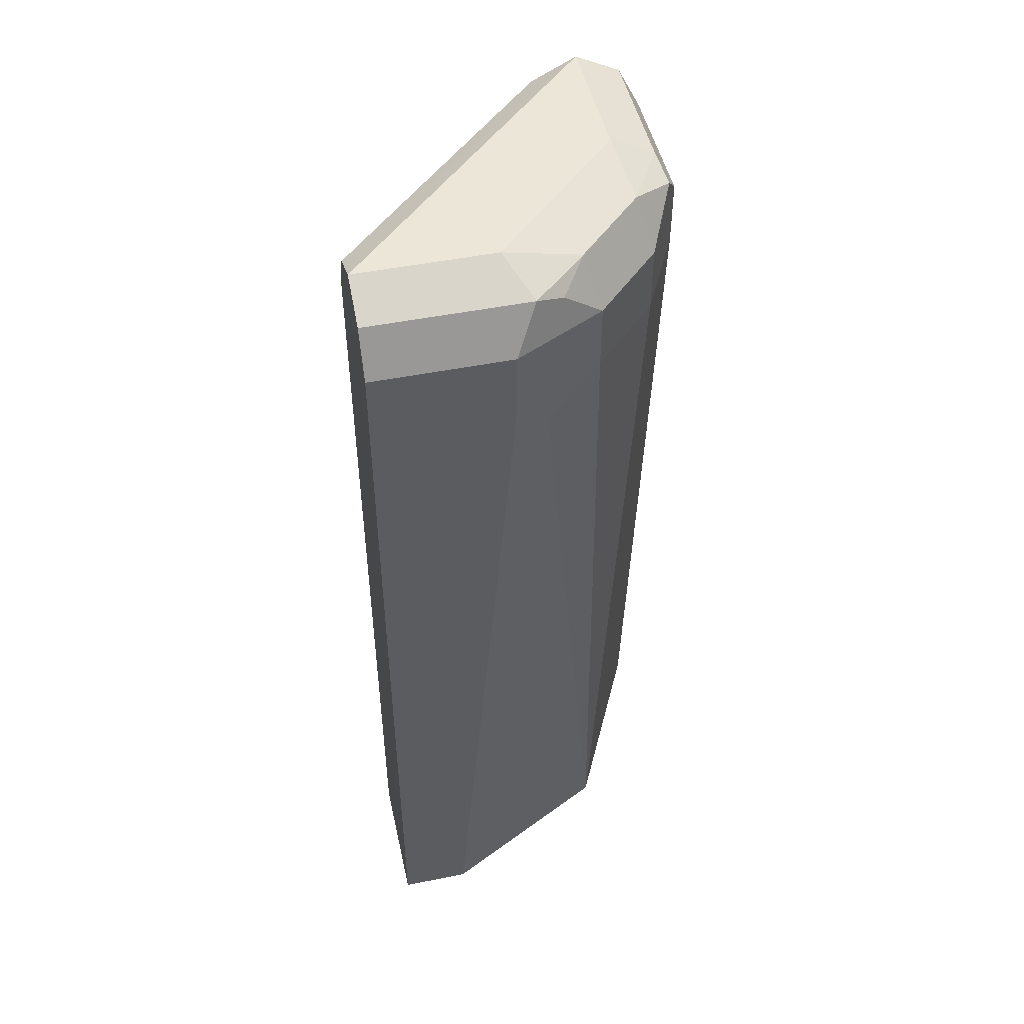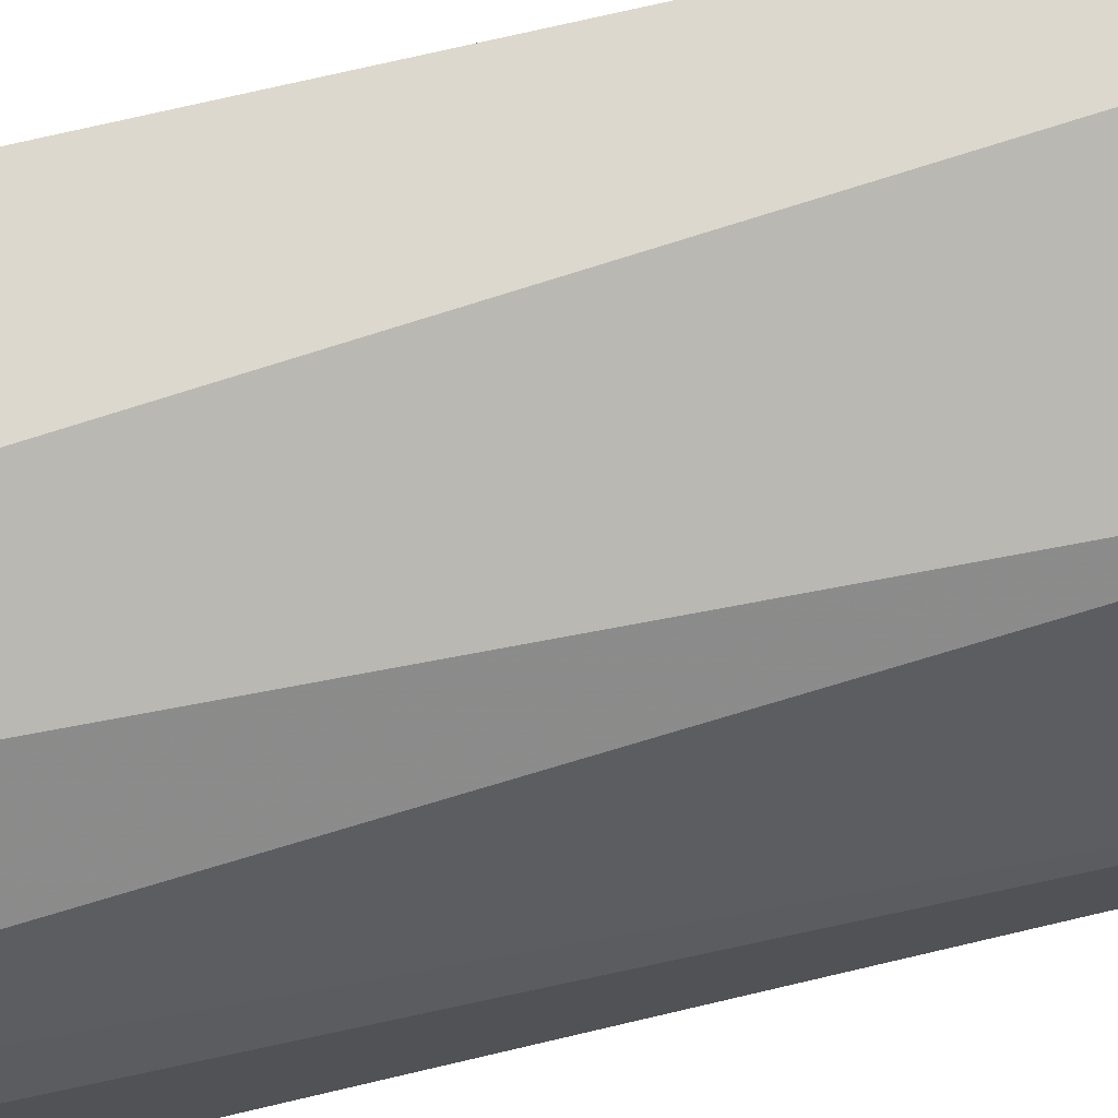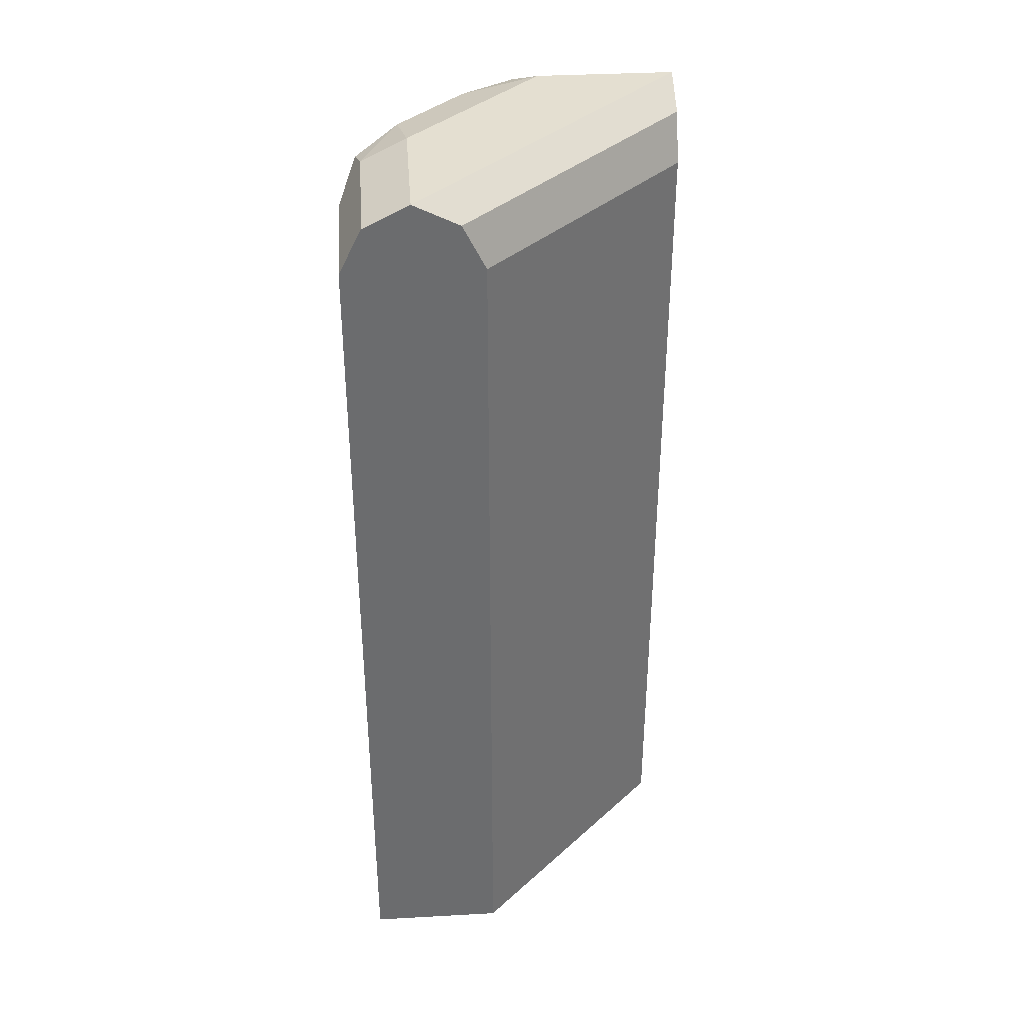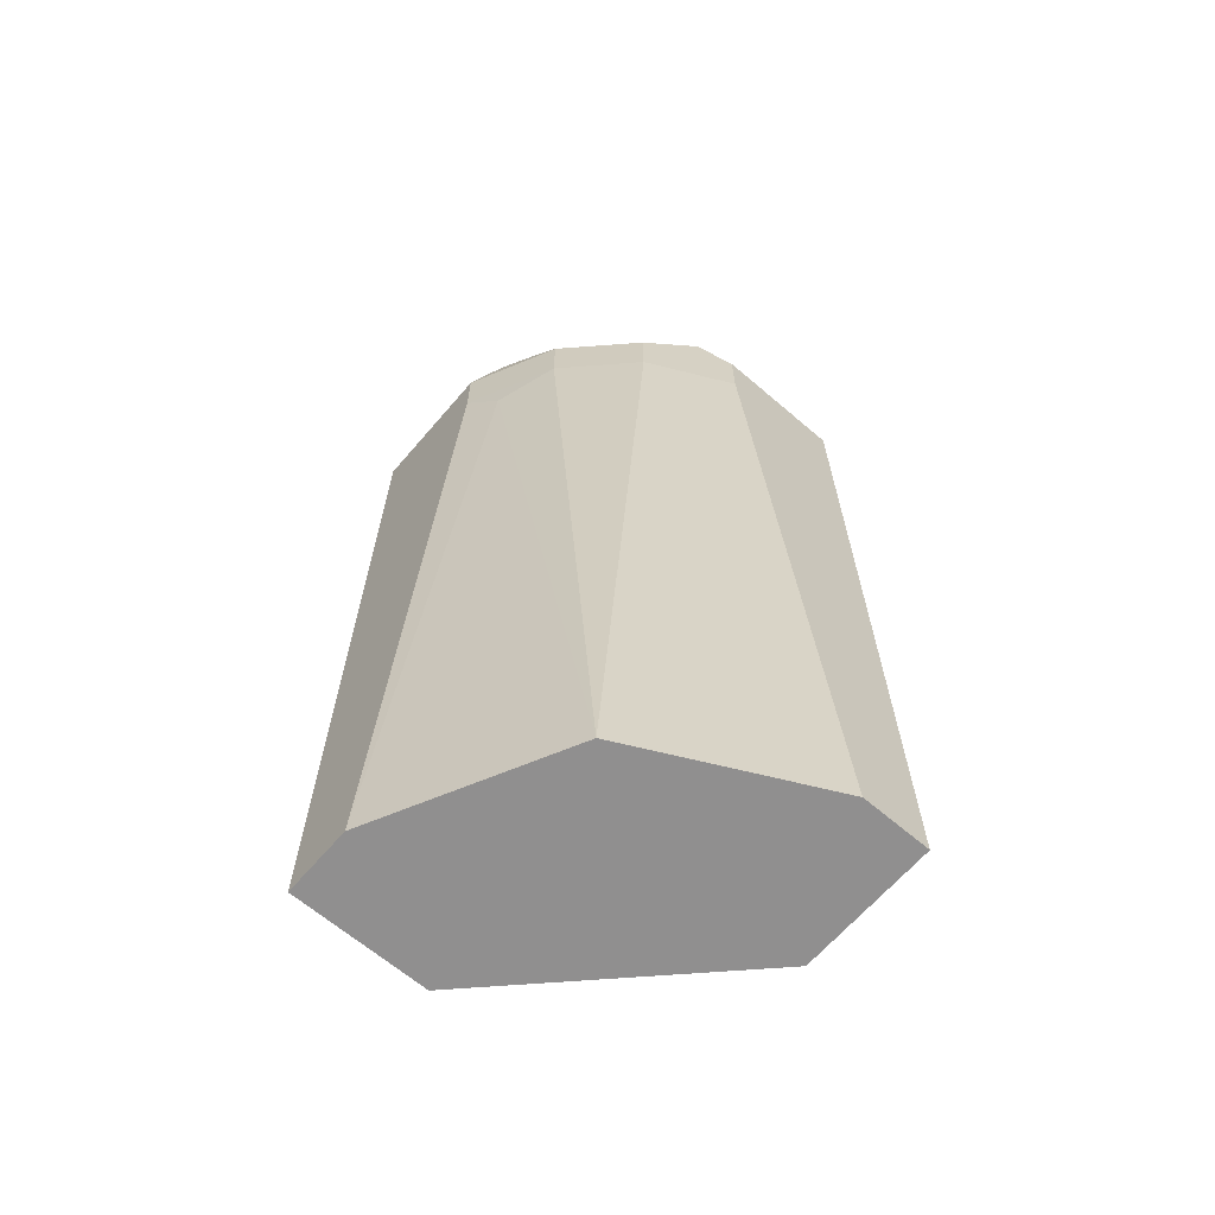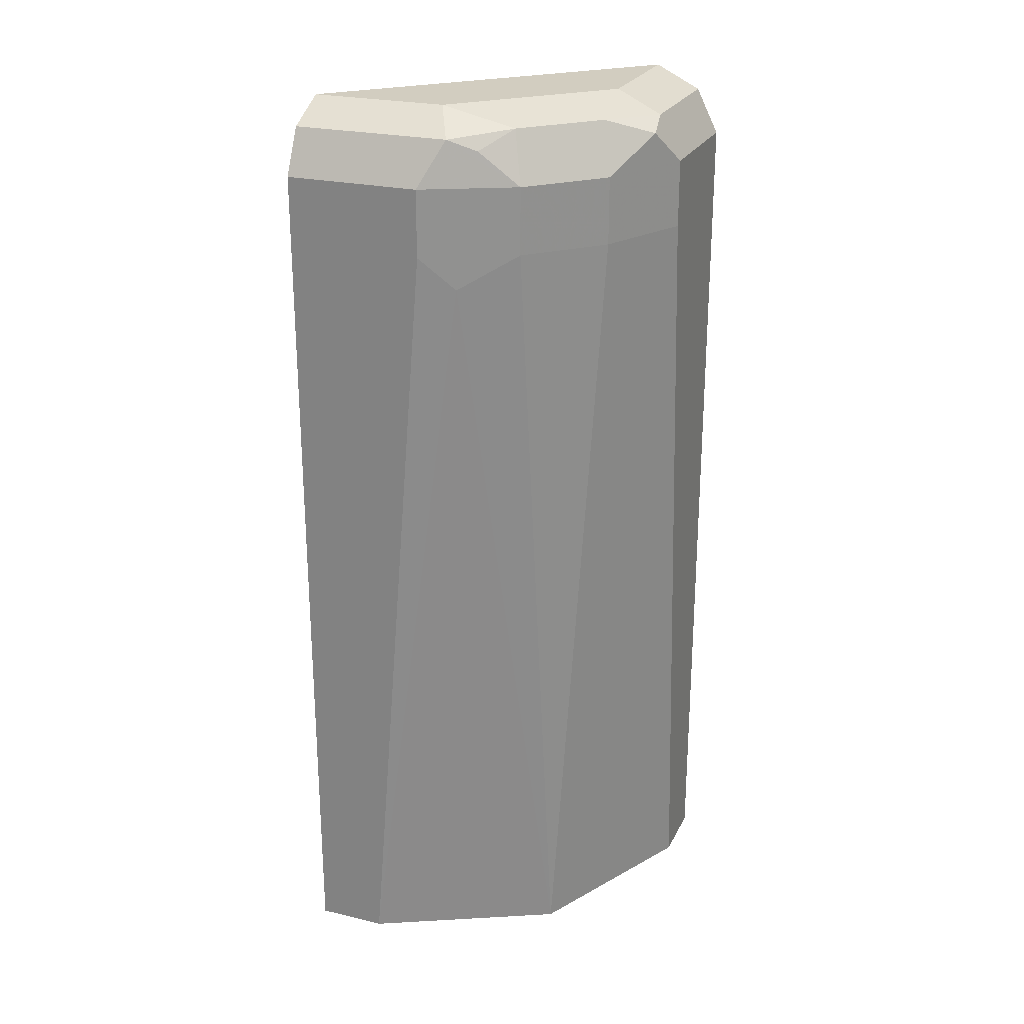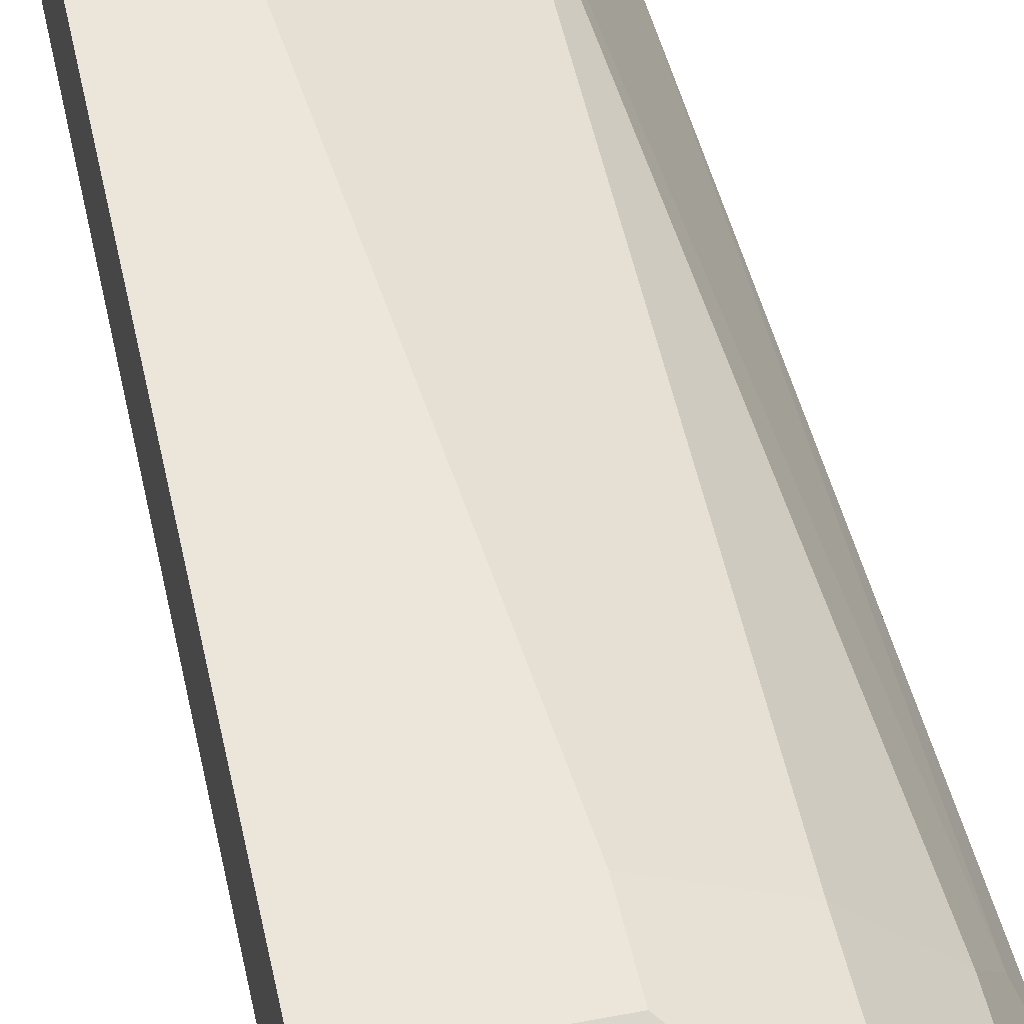
<metadata>
{"format":"obj","ext":"obj","renderer":"f3d","projection":"perspective","resolution":1024,"background":"white","views":[{"elev":48.9,"azim":77.5,"up":"+Z"},{"elev":72.3,"azim":76.7,"up":"+Y"},{"elev":36.8,"azim":-94.1,"up":"+Z"},{"elev":-65.4,"azim":139.3,"up":"+Z"},{"elev":24.5,"azim":111.3,"up":"+Z"},{"elev":48.5,"azim":-12.0,"up":"+Y"}]}
</metadata>
<code>
v 0.08134 -0.0006157 0.9354
v 0.08134 0.04068 0.9354
v -0.0003543 0.08134 0.9354
v 0.06777 -0.0006157 0.9286
v 0.09489 -0.0006157 0.9286
v 0.04068 0.08134 0.9354
v 0.09489 0.04745 0.9286
v 0.08134 0.06354 0.9303
v -0.0003543 0.06778 0.9286
v -0.0003543 0.09489 0.9286
v 0.0612 -0.0006157 0.9154
v 0.1017 -0.0006157 0.915
v 0.061 0.08387 0.9303
v 0.04068 0.09489 0.9286
v 0.1017 0.04068 0.915
v 0.08811 0.06778 0.915
v 0.0915 0.05591 0.9252
v 0.06777 0.08811 0.915
v -0.0003543 0.06136 0.9157
v -0.0003543 0.1017 0.915
v -0.0003543 0.061 0.915
v 0.061 -0.0006157 0.915
v 0.1017 -0.0006157 0.6511
v 0.05083 0.09658 0.9252
v 0.04068 0.1017 0.915
v 0.1017 0.04068 0.8947
v 0.08811 0.06778 0.8947
v 0.06777 0.08811 0.8947
v -0.0003543 0.1017 0.6511
v -0.0003543 0.061 0.6511
v 0.061 -0.0006157 0.6511
v 0.1017 0.02034 0.6511
v 0.04068 0.1017 0.8947
v 0.09659 0.05083 0.8845
v 0.07455 0.07456 0.6511
v 0.02034 0.1017 0.6511
v 0.08824 0.0472 0.6511
v 0.08134 0.061 0.6511
f 20 25 33
f 16 27 28
f 18 33 25
f 18 28 33
f 18 25 24
f 16 28 18
f 20 33 36
f 13 24 14
f 15 26 27
f 14 24 25
f 13 18 24
f 12 26 15
f 12 32 26
f 20 36 29
f 12 23 32
f 15 27 16
f 21 30 31
f 27 34 35
f 23 31 30
f 11 21 22
f 34 38 35
f 34 37 38
f 33 35 36
f 32 37 34
f 28 35 33
f 27 35 28
f 26 32 34
f 26 34 27
f 23 37 32
f 23 38 37
f 23 35 38
f 23 36 35
f 23 29 36
f 23 30 29
f 21 31 22
f 11 19 21
f 10 14 25
f 1 23 12
f 3 6 14
f 2 8 6
f 2 7 8
f 1 7 2
f 1 5 7
f 1 12 5
f 3 14 10
f 1 31 23
f 1 11 22
f 1 4 11
f 1 3 4
f 1 6 3
f 1 2 6
f 10 25 20
f 1 22 31
f 3 10 20
f 3 9 4
f 3 29 30
f 9 19 11
f 8 18 13
f 8 16 18
f 8 17 16
f 7 17 8
f 3 20 29
f 7 15 16
f 6 13 14
f 7 16 17
f 6 8 13
f 5 15 7
f 5 12 15
f 4 9 11
f 3 19 9
f 3 21 19
f 3 30 21

</code>
